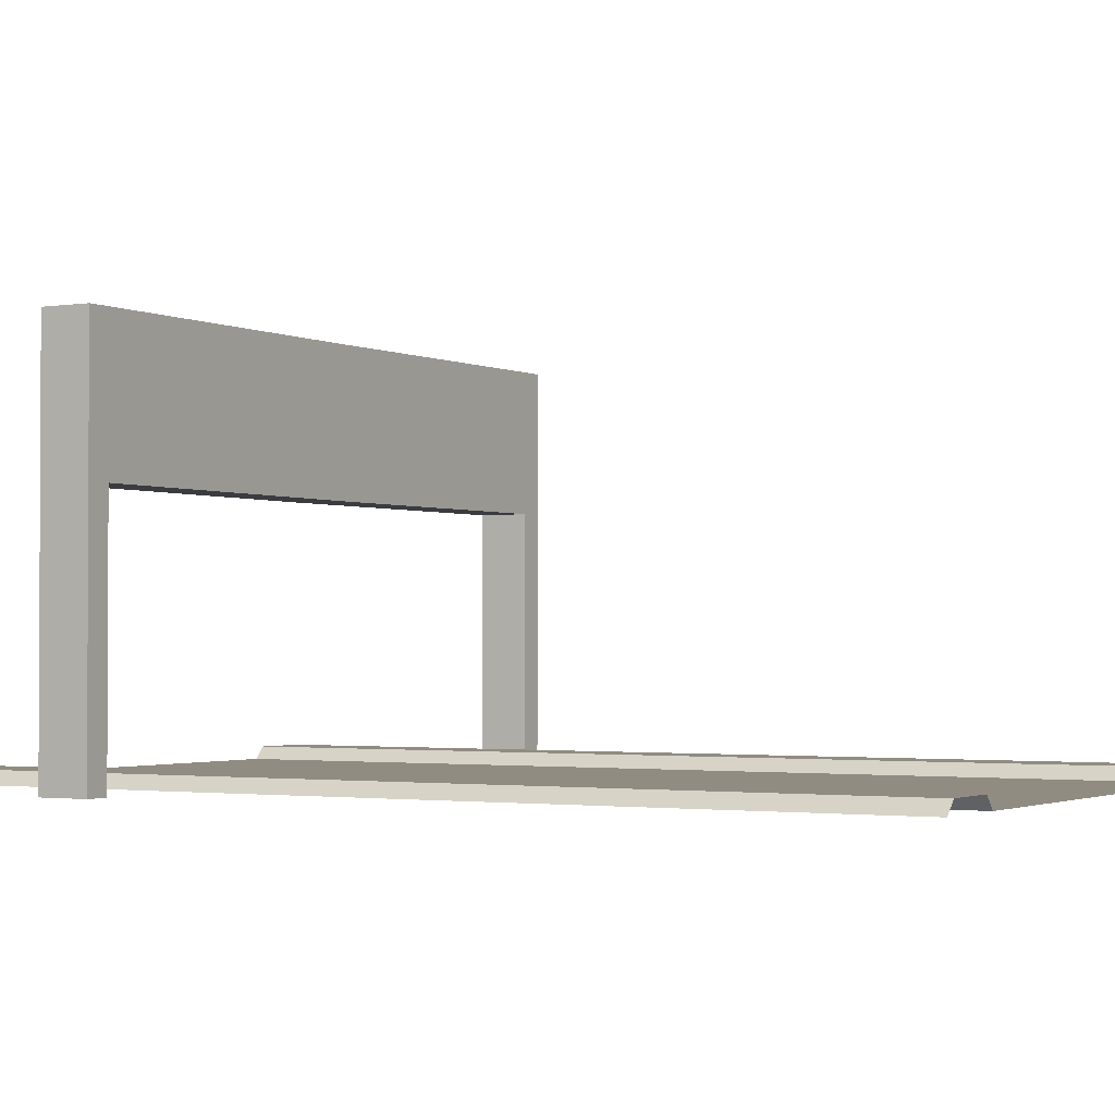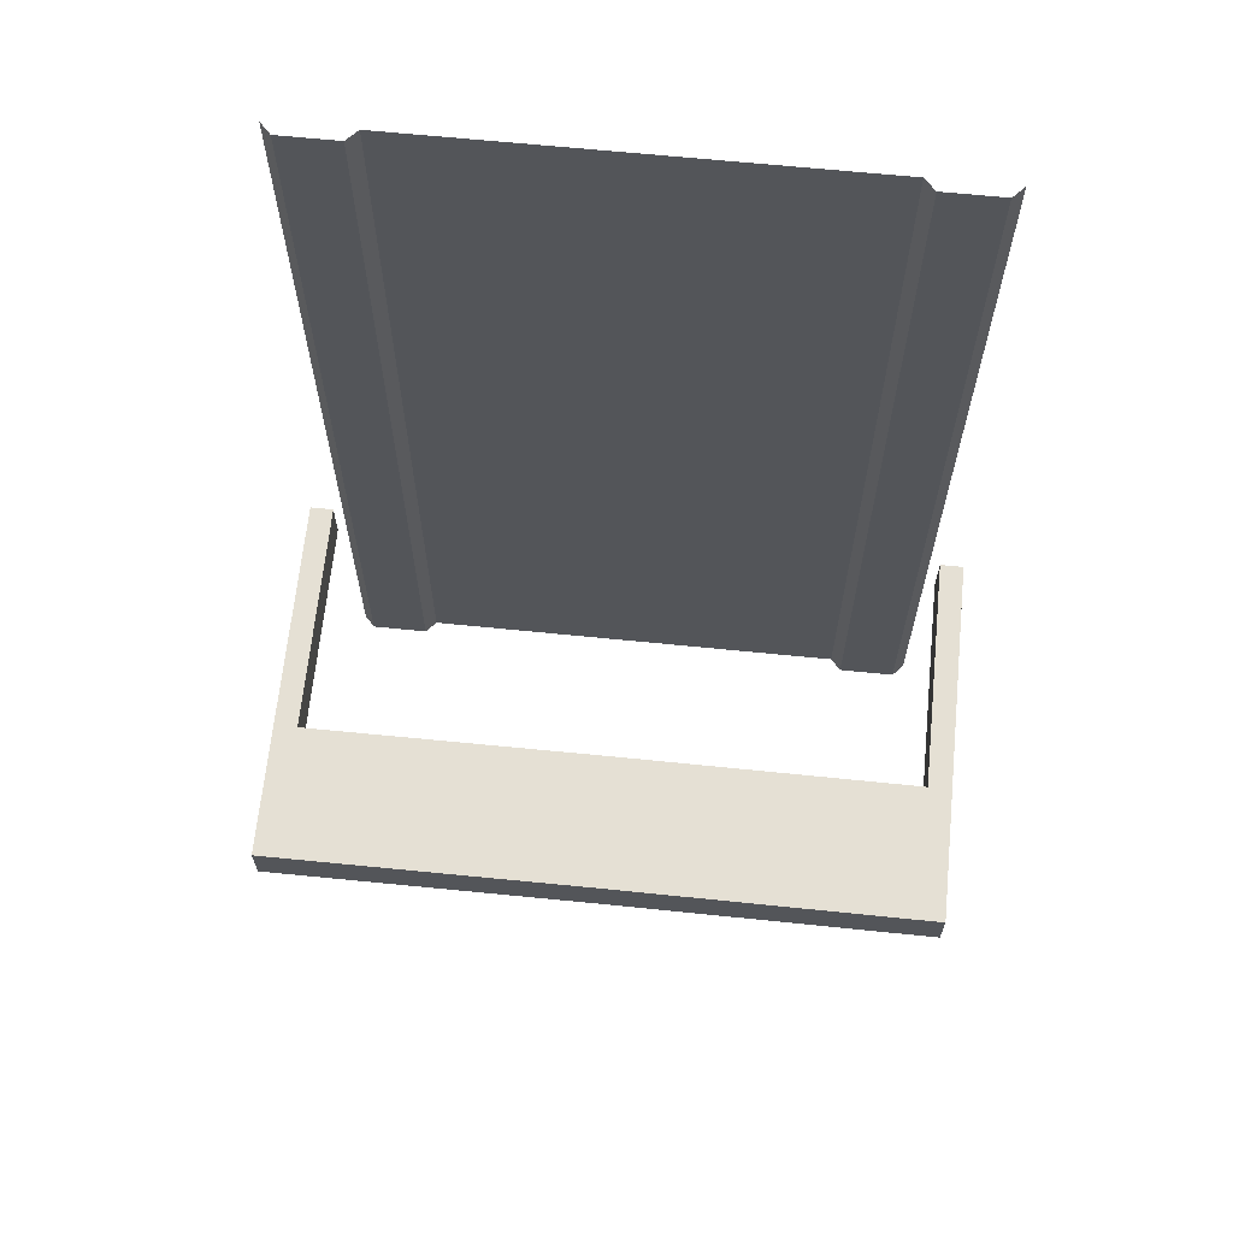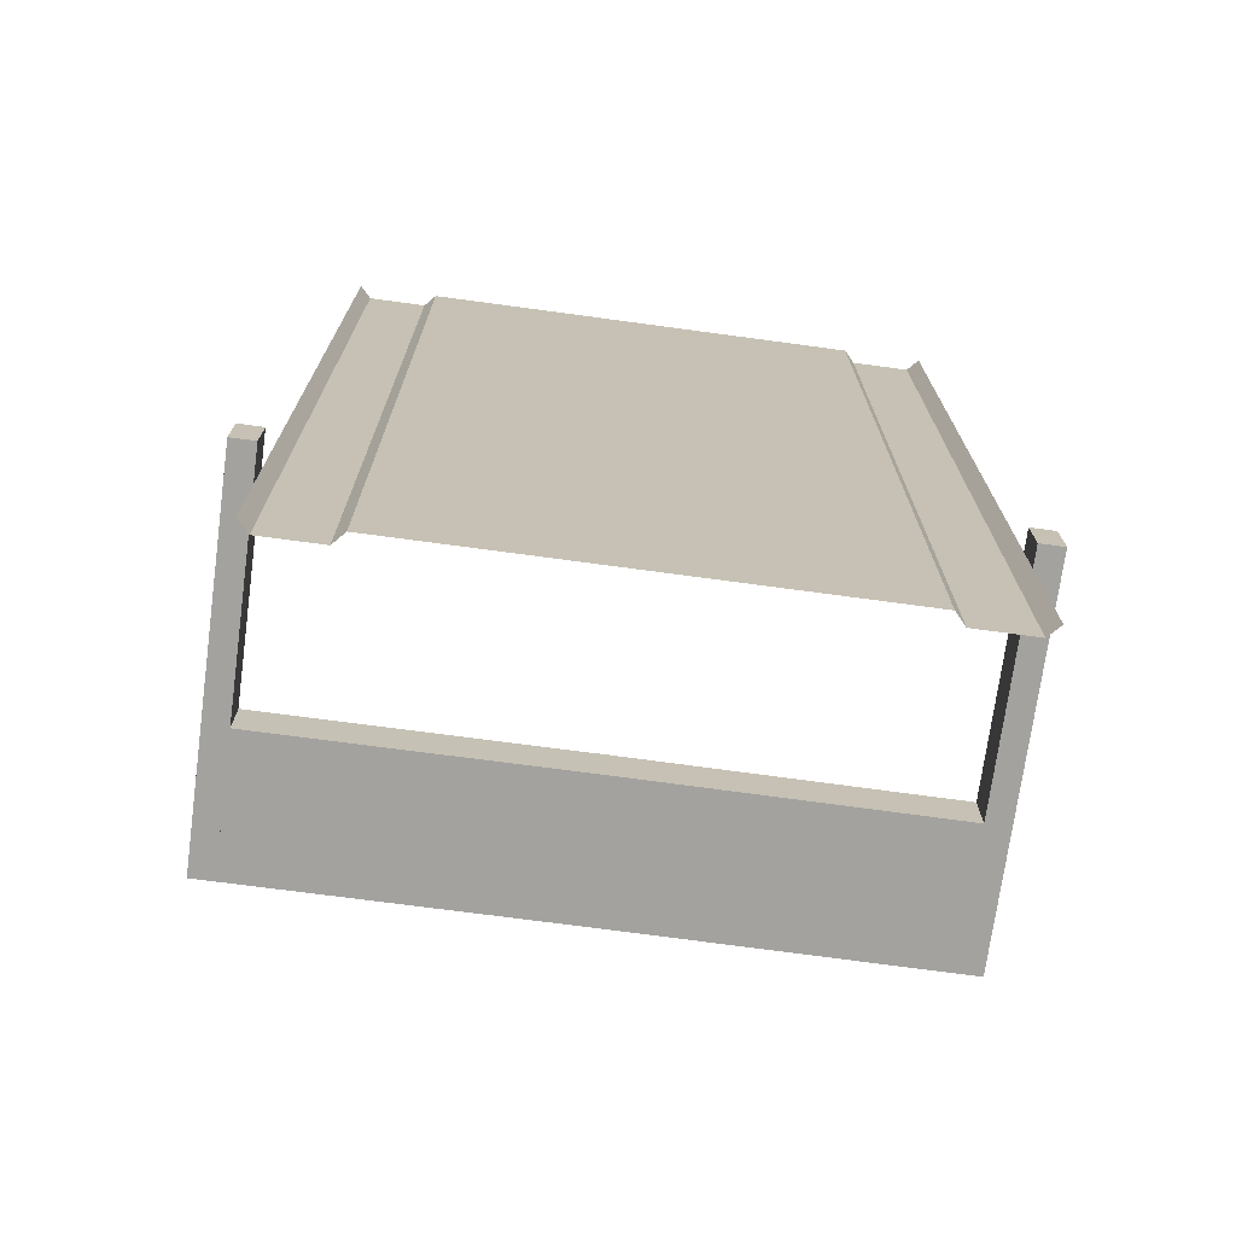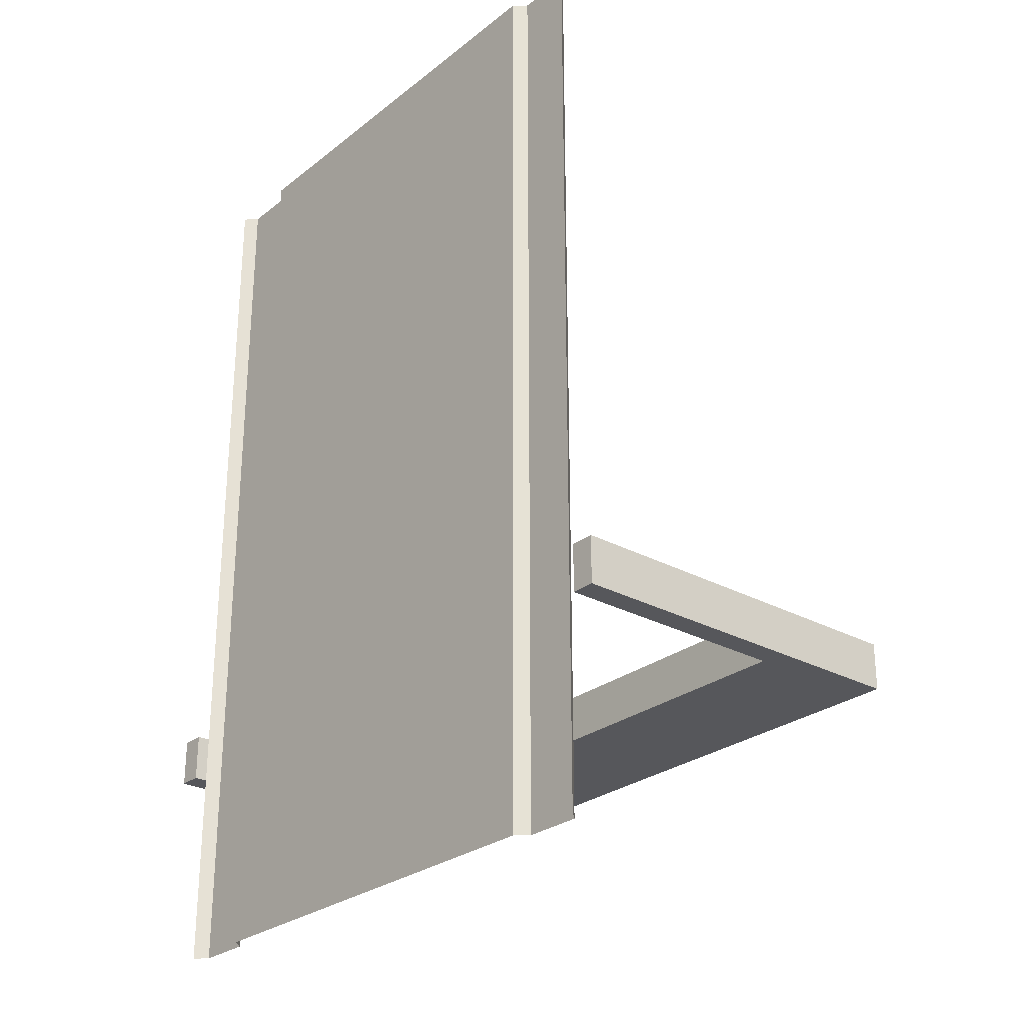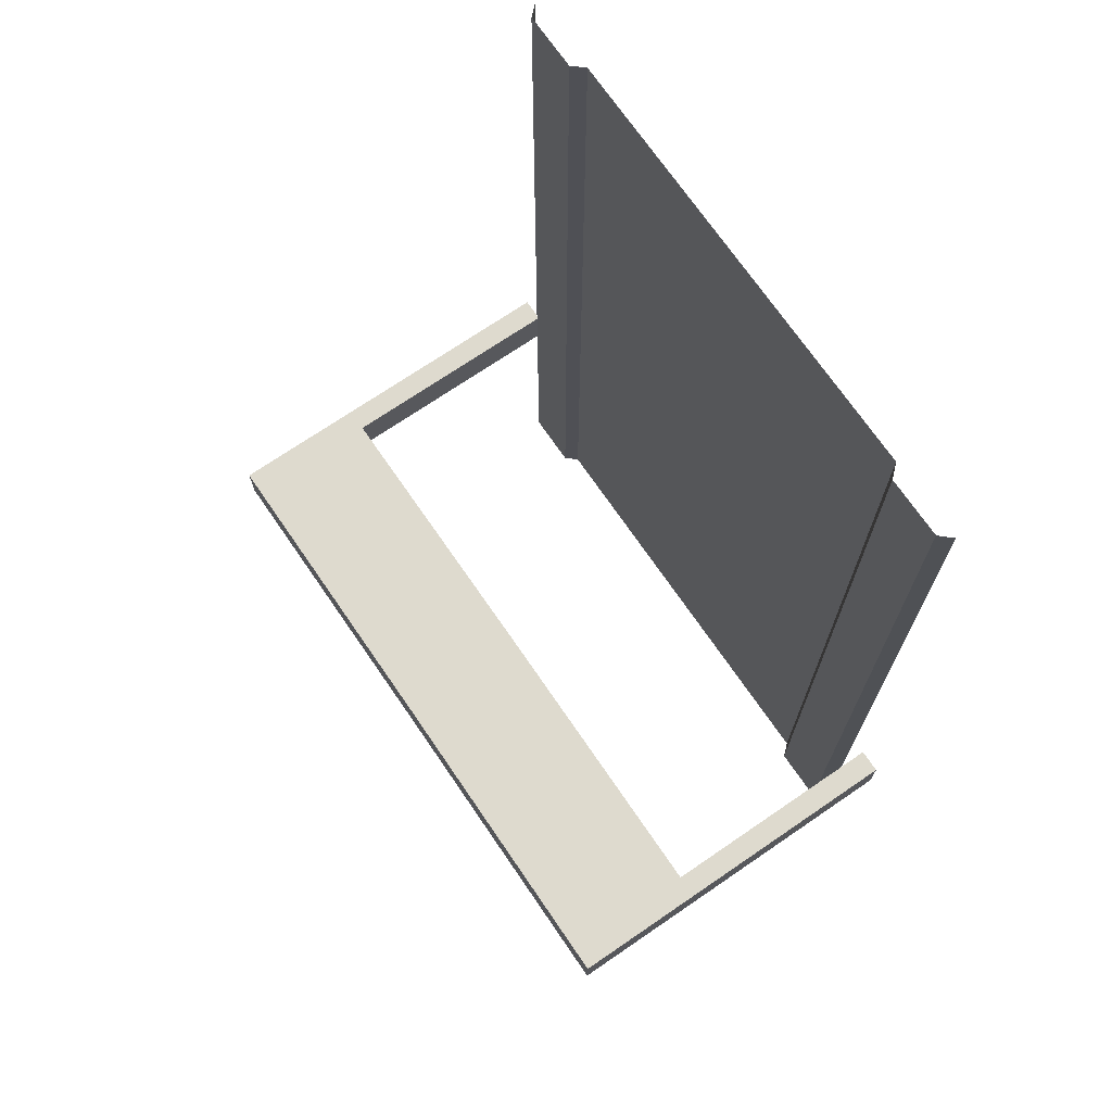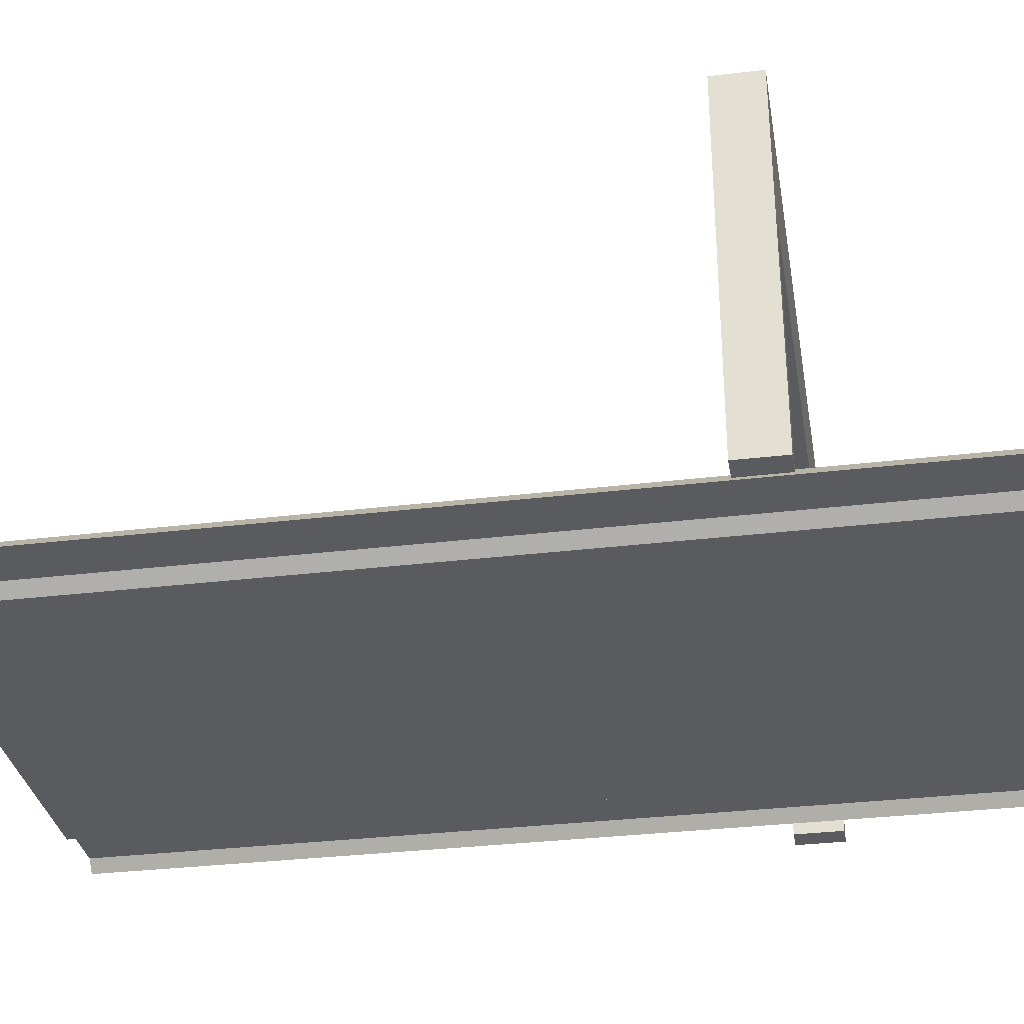
<metadata>
{"format":"obj","ext":"obj","renderer":"f3d","projection":"perspective","resolution":1024,"background":"white","views":[{"elev":-1.7,"azim":-59.7,"up":"+Y"},{"elev":65.6,"azim":-174.2,"up":"+Z"},{"elev":-72.6,"azim":-7.7,"up":"+Z"},{"elev":-27.3,"azim":50.0,"up":"+Z"},{"elev":71.3,"azim":-124.4,"up":"+Z"},{"elev":-32.6,"azim":99.5,"up":"+Y"}]}
</metadata>
<code>
o Cube.001_Cube.002
v -14.03 -1.602 1
v -14.03 8.526 1
v -14.03 -1.602 -1
v -14.03 8.526 -1
v -13.03 -1.602 -1
v -13.03 8.526 -1
v -13.03 -1.602 1
v -13.03 8.526 1
v -14.03 14.23 1
v -14.03 14.23 -1
v -13.03 14.23 1
v -13.03 14.23 -1
v 14.03 -1.602 1
v 14.03 8.526 1
v 14.03 -1.602 -1
v 14.03 8.526 -1
v 13.03 -1.602 -1
v 13.03 8.526 -1
v 13.03 -1.602 1
v 13.03 8.526 1
v 14.03 14.23 1
v 14.03 14.23 -1
v 13.03 14.23 1
v 13.03 14.23 -1
v 0 8.499 -1
v 0 8.499 1
v 0 14.21 1
v 0 14.21 -1
v -9.205 -1.365 29.73
v -9.205 -1.365 -9.45
v -9.654 -0.8716 29.73
v -9.654 -0.8716 -9.45
v -12.07 -0.8716 29.73
v -12.07 -0.8716 -9.45
v -12.53 -1.365 29.73
v -12.53 -1.365 -9.45
v 0 -1.365 29.73
v 9.205 -1.365 29.73
v 0 -1.365 -9.45
v 9.205 -1.365 -9.45
v 9.654 -0.8716 29.73
v 9.654 -0.8716 -9.45
v 12.07 -0.8716 29.73
v 12.07 -0.8716 -9.45
v 12.53 -1.365 29.73
v 12.53 -1.365 -9.45
f 2 3 1
f 8 1 7
f 4 12 6
f 5 1 3
f 4 5 3
f 7 6 8
f 10 11 12
f 2 10 4
f 6 11 8
f 8 9 2
f 8 27 11
f 6 28 12
f 28 11 12
f 6 26 25
f 15 14 13
f 13 20 19
f 24 16 18
f 13 17 15
f 17 16 15
f 18 19 20
f 23 22 24
f 22 14 16
f 23 18 20
f 21 20 14
f 27 20 23
f 28 18 24
f 23 28 24
f 26 18 25
f 2 4 3
f 8 2 1
f 4 10 12
f 5 7 1
f 4 6 5
f 7 5 6
f 10 9 11
f 2 9 10
f 6 12 11
f 8 11 9
f 8 26 27
f 6 25 28
f 28 27 11
f 6 8 26
f 15 16 14
f 13 14 20
f 24 22 16
f 13 19 17
f 17 18 16
f 18 17 19
f 23 21 22
f 22 21 14
f 23 24 18
f 21 23 20
f 27 26 20
f 28 25 18
f 23 27 28
f 26 20 18
f 39 29 37
f 32 29 30
f 34 31 32
f 34 35 33
f 39 30 29
f 32 31 29
f 34 33 31
f 34 36 35
f 39 37 38
f 42 40 38
f 44 42 41
f 44 43 45
f 39 38 40
f 42 38 41
f 44 41 43
f 44 45 46

</code>
